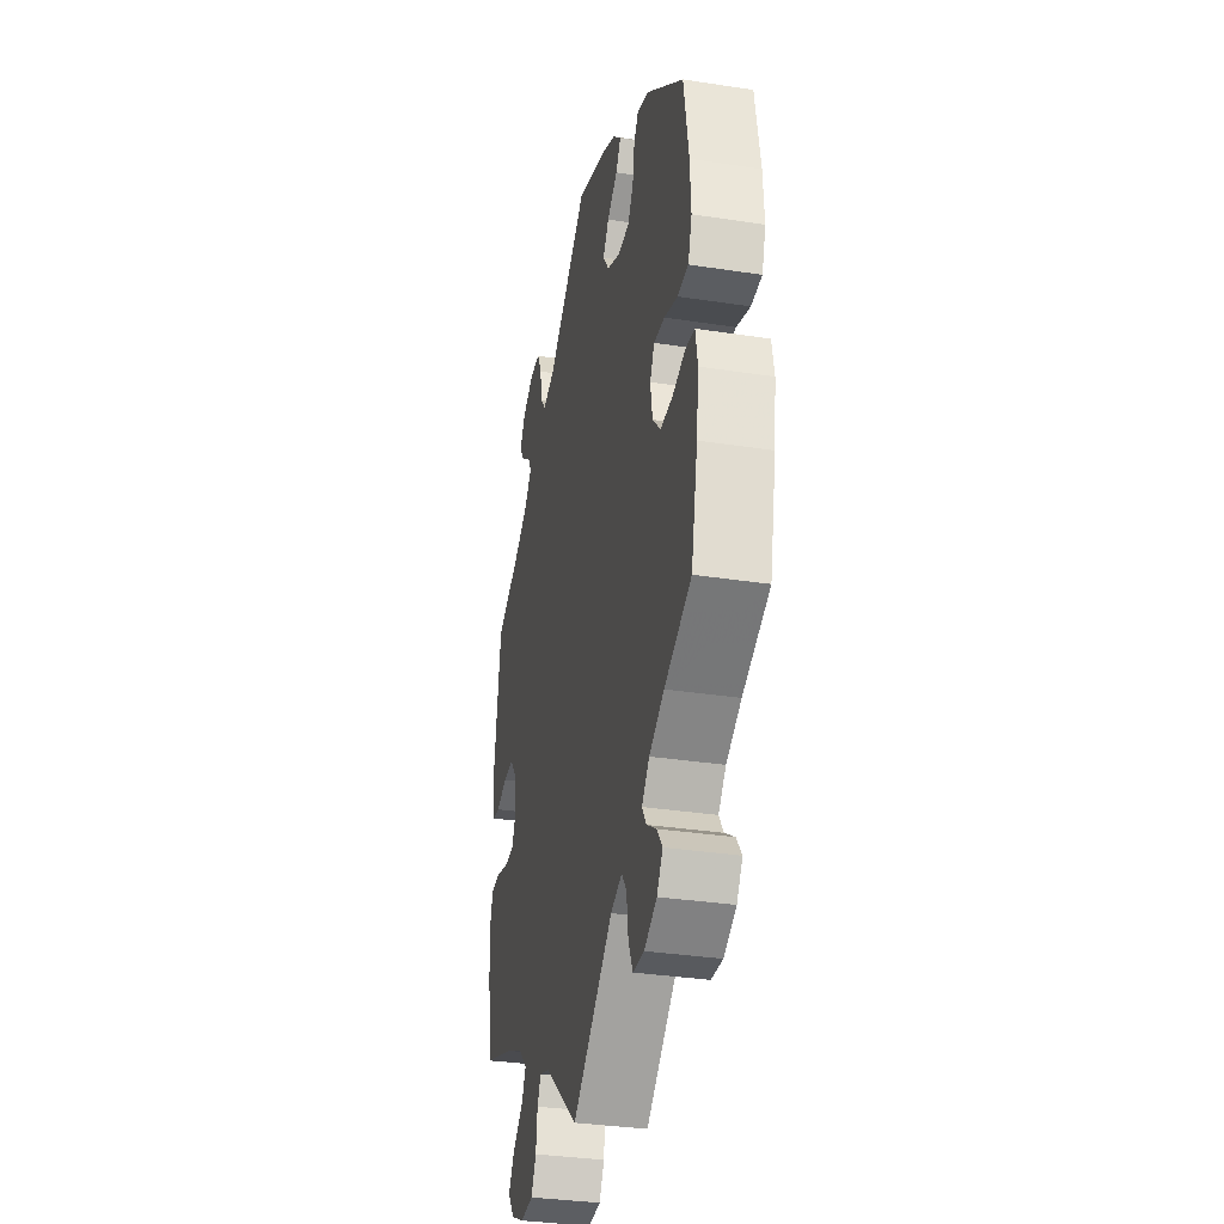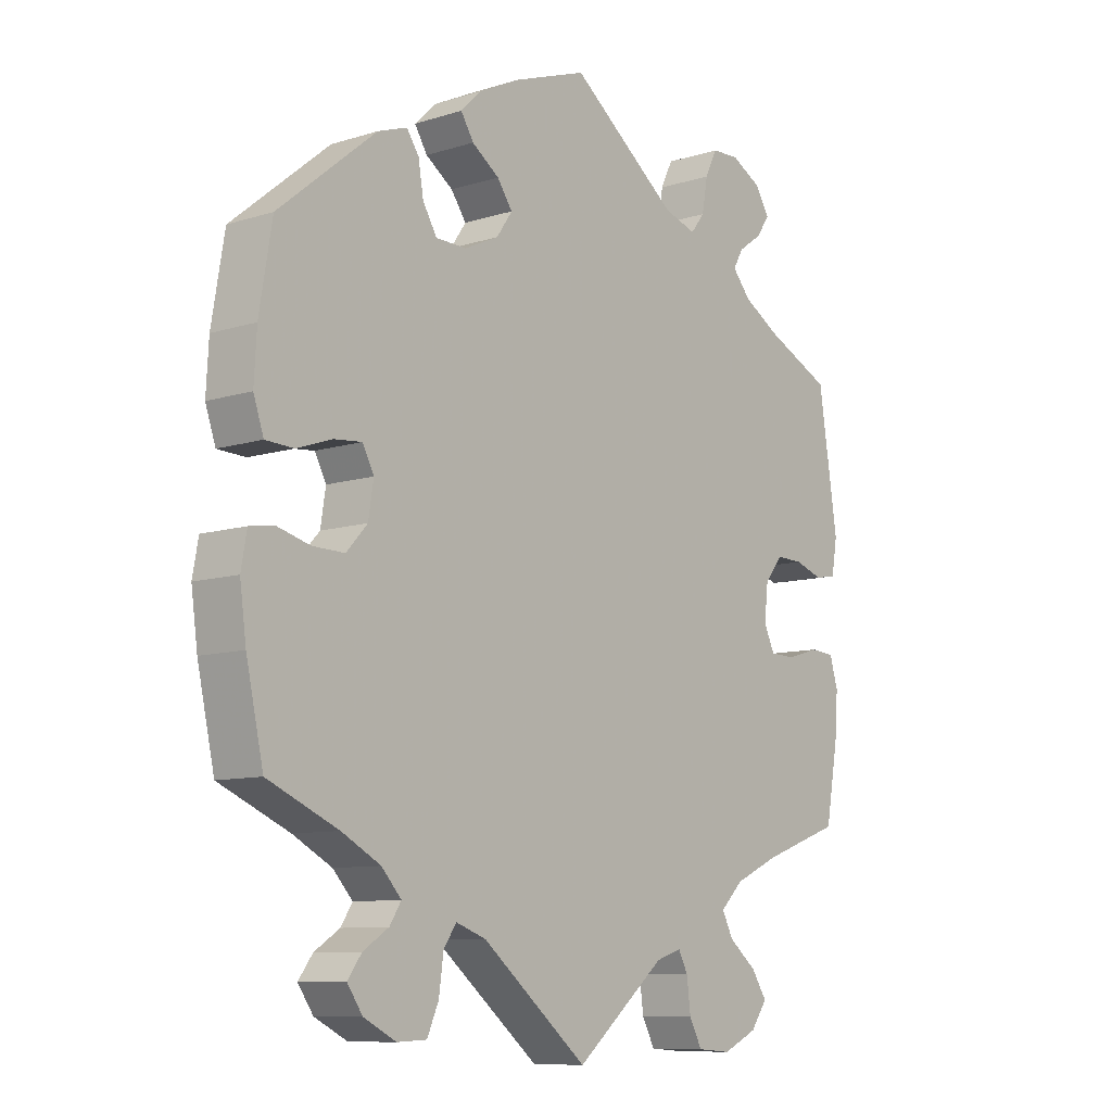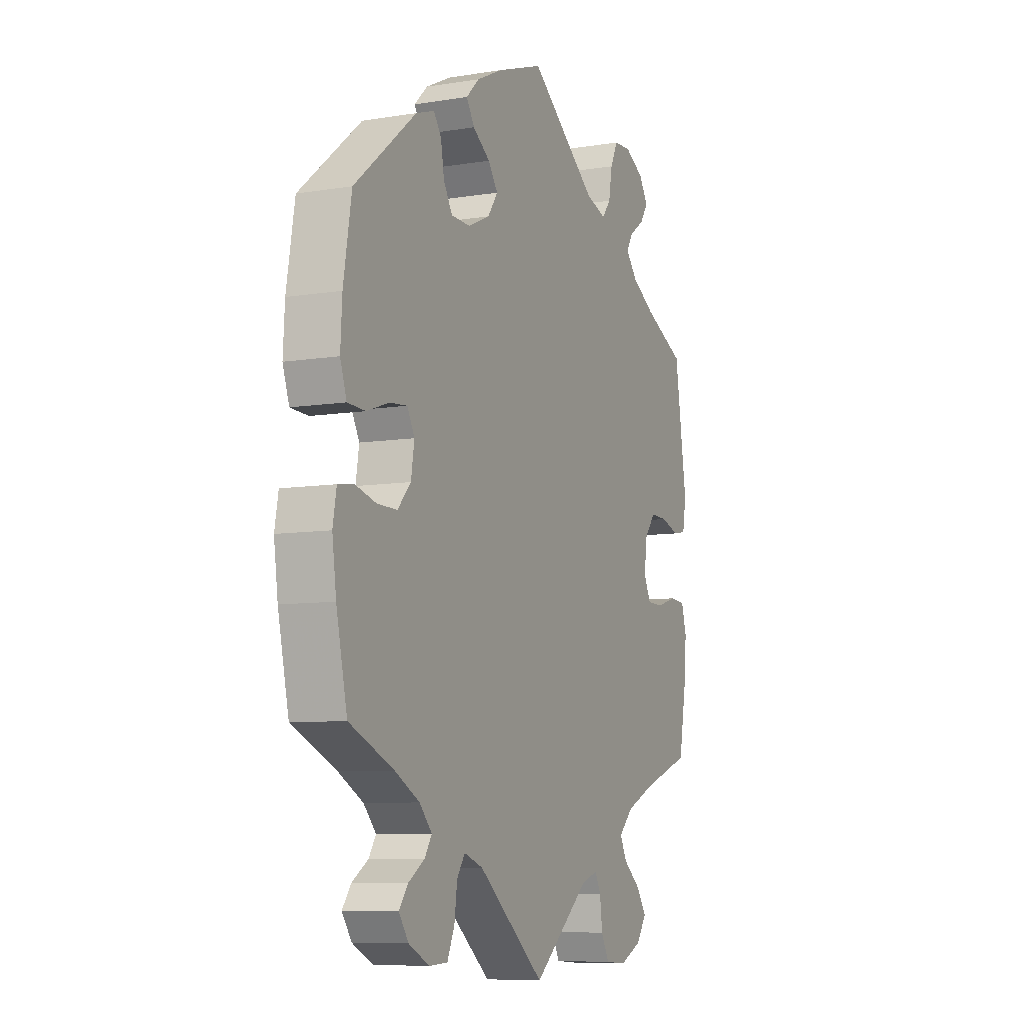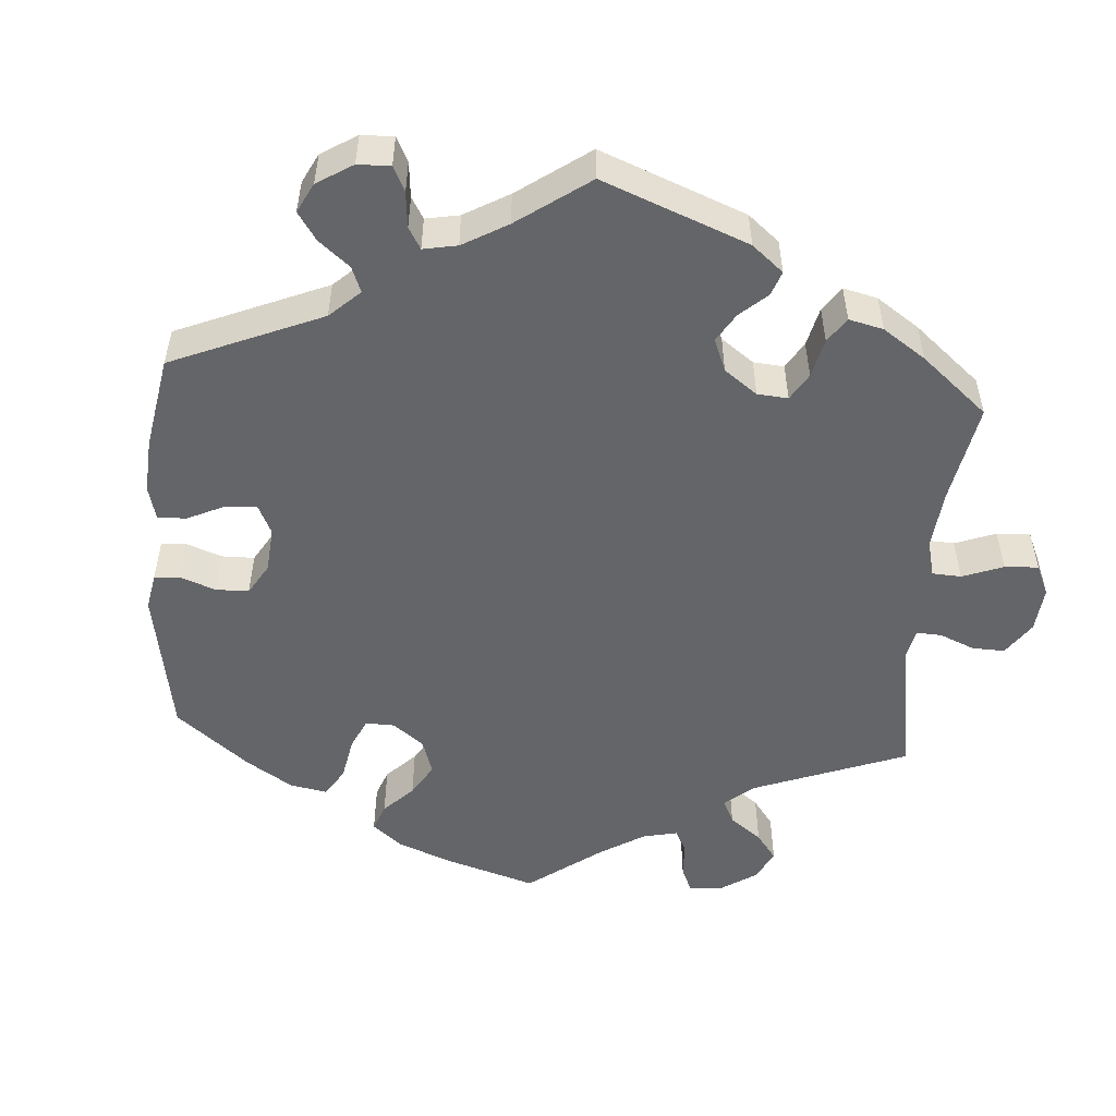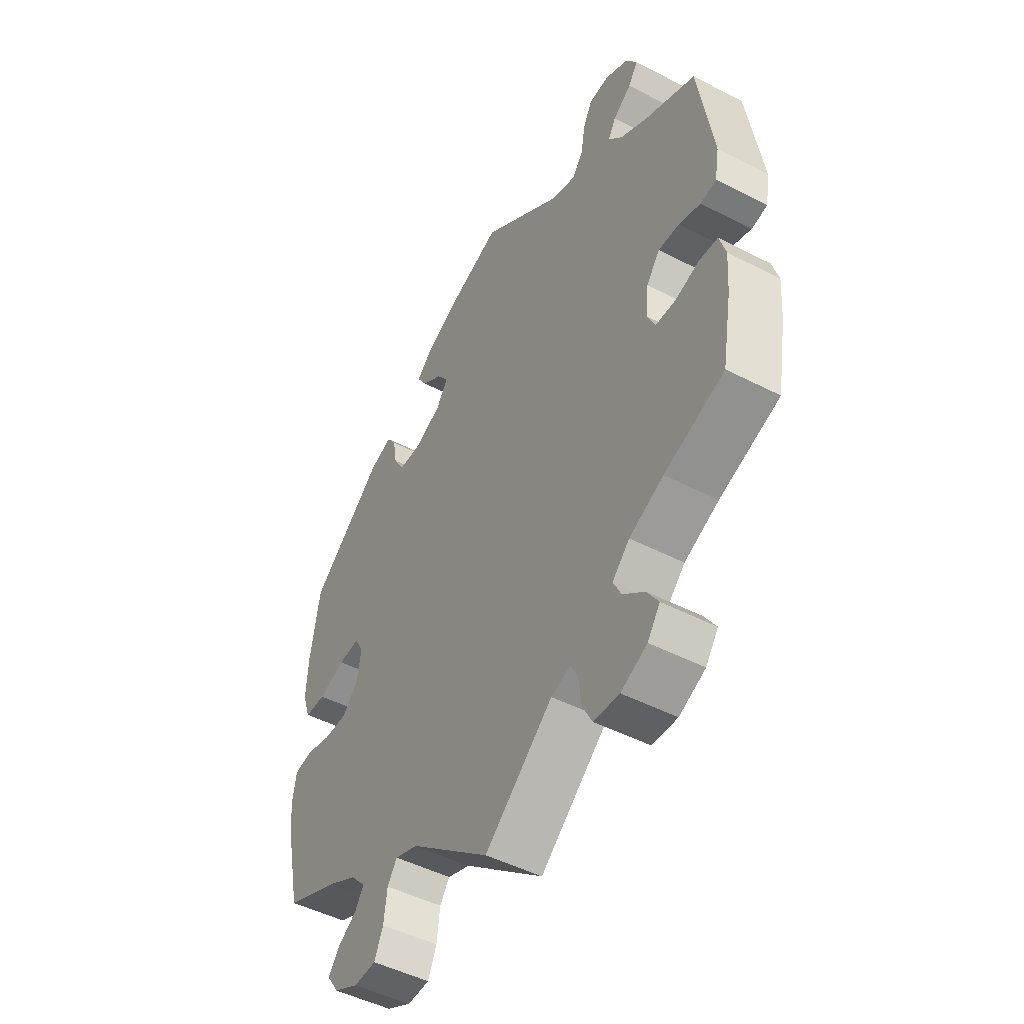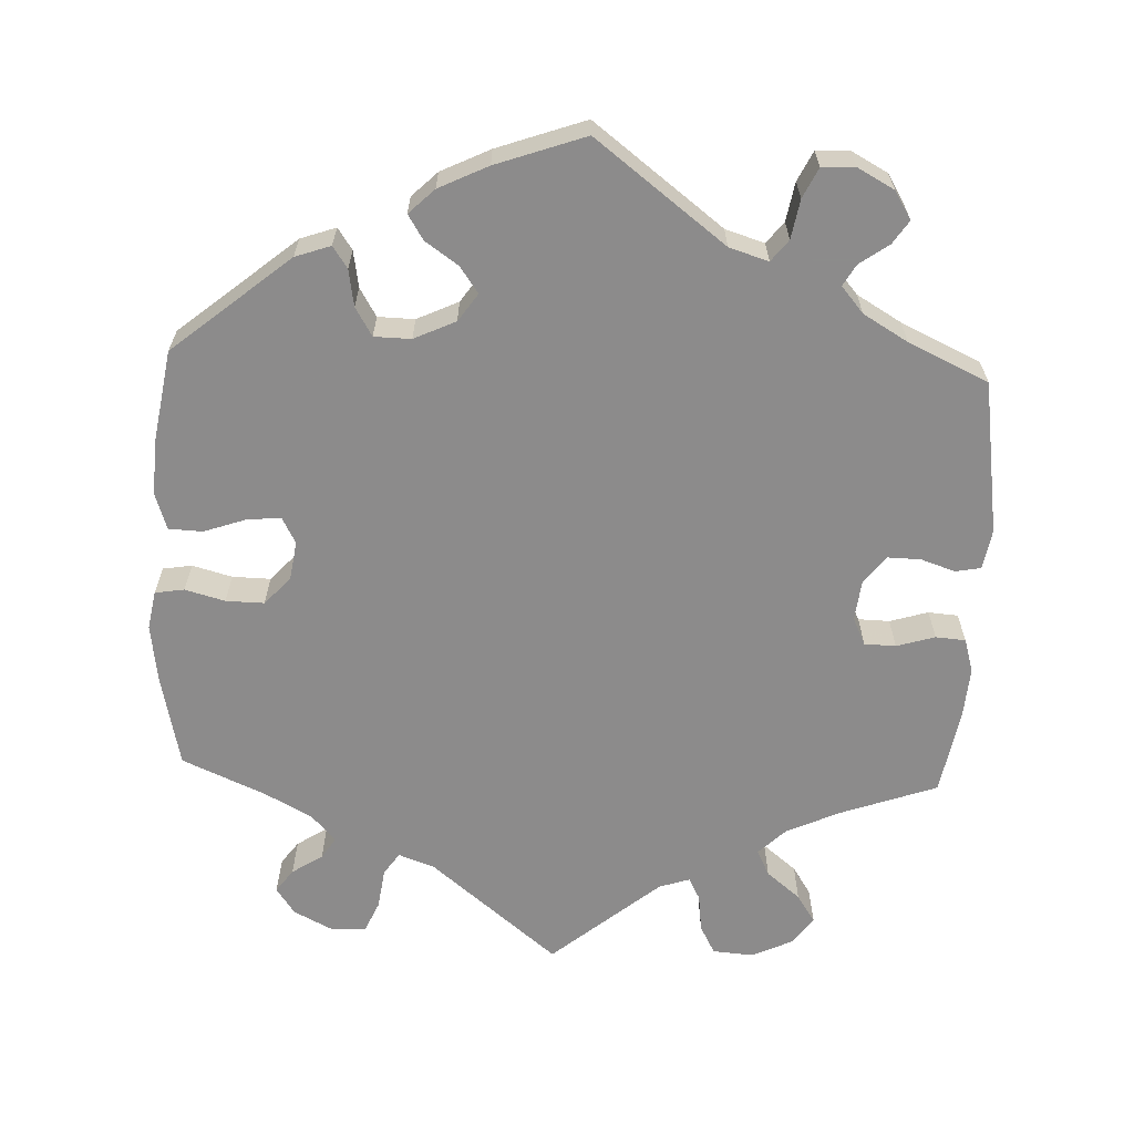
<metadata>
{"format":"obj","ext":"obj","renderer":"f3d","projection":"perspective","resolution":1024,"background":"white","views":[{"elev":-33.5,"azim":-101.9,"up":"+Z"},{"elev":-9.5,"azim":-50.6,"up":"+Z"},{"elev":-8.2,"azim":-65.7,"up":"+Z"},{"elev":-51.6,"azim":55.8,"up":"+Y"},{"elev":-48.4,"azim":60.0,"up":"+Z"},{"elev":-64.0,"azim":-2.4,"up":"+Y"}]}
</metadata>
<code>
v 0.53 0.07 0.089
v 0.521 0.07 0.037
v 0.488 0.07 0.031
v 0.443 0.07 0.046
v 0.4 0.07 0.047
v 0.372 0.07 0.011
v 0.366 0.07 -0.042
v 0.383 0.07 -0.078
v 0.424 0.07 -0.079
v 0.474 0.07 -0.064
v 0.513 0.07 -0.067
v 0.526 0.07 -0.111
v 0.521 0.07 -0.178
v 0.501 0.07 -0.289
v 0.377 0.07 -0.333
v 0.306 0.07 -0.365
v 0.27 0.07 -0.4
v 0.287 0.07 -0.434
v 0.331 0.07 -0.47
v 0.355 0.07 -0.507
v 0.329 0.07 -0.543
v 0.275 0.07 -0.568
v 0.222 0.07 -0.564
v 0.202 0.07 -0.526
v 0.196 0.07 -0.477
v 0.181 0.07 -0.448
v 0.141 0.07 -0.461
v 0 0.07 -0.578
v -0.166 0.07 -0.442
v -0.213 0.07 -0.425
v -0.233 0.07 -0.454
v -0.24 0.07 -0.506
v -0.258 0.07 -0.547
v -0.304 0.07 -0.549
v -0.355 0.07 -0.523
v -0.379 0.07 -0.488
v -0.357 0.07 -0.458
v -0.317 0.07 -0.432
v -0.299 0.07 -0.404
v -0.33 0.07 -0.37
v -0.391 0.07 -0.337
v -0.501 0.07 -0.289
v -0.528 0.07 -0.166
v -0.538 0.07 -0.092
v -0.529 0.07 -0.042
v -0.491 0.07 -0.036
v -0.439 0.07 -0.05
v -0.389 0.07 -0.051
v -0.356 0.07 -0.015
v -0.348 0.07 0.036
v -0.366 0.07 0.07
v -0.41 0.07 0.066
v -0.465 0.07 0.047
v -0.509 0.07 0.049
v -0.525 0.07 0.096
v -0.521 0.07 0.168
v -0.501 0.07 0.288
v -0.348 0.07 0.414
v -0.302 0.07 0.43
v -0.283 0.07 0.402
v -0.275 0.07 0.354
v -0.253 0.07 0.317
v -0.205 0.07 0.316
v -0.151 0.07 0.341
v -0.126 0.07 0.377
v -0.15 0.07 0.411
v -0.193 0.07 0.441
v -0.213 0.07 0.473
v -0.18 0.07 0.505
v -0.116 0.07 0.536
v 0 0.07 0.577
v 0.169 0.07 0.448
v 0.22 0.07 0.432
v 0.242 0.07 0.46
v 0.251 0.07 0.511
v 0.27 0.07 0.55
v 0.313 0.07 0.552
v 0.361 0.07 0.526
v 0.383 0.07 0.49
v 0.363 0.07 0.46
v 0.325 0.07 0.433
v 0.309 0.07 0.405
v 0.338 0.07 0.371
v 0.396 0.07 0.337
v 0.5 0.07 0.289
v 0.53 0 0.089
v 0.521 0 0.037
v 0.488 0 0.031
v 0.443 0 0.046
v 0.4 0 0.047
v 0.372 0 0.011
v 0.366 0 -0.042
v 0.383 0 -0.078
v 0.424 0 -0.079
v 0.474 0 -0.064
v 0.513 0 -0.067
v 0.526 0 -0.111
v 0.521 0 -0.178
v 0.501 0 -0.289
v 0.377 0 -0.333
v 0.306 0 -0.365
v 0.27 0 -0.4
v 0.287 0 -0.434
v 0.331 0 -0.47
v 0.355 0 -0.507
v 0.329 0 -0.543
v 0.275 0 -0.568
v 0.222 0 -0.564
v 0.202 0 -0.526
v 0.196 0 -0.477
v 0.181 0 -0.448
v 0.141 0 -0.461
v 0 0 -0.578
v -0.166 0 -0.442
v -0.213 0 -0.425
v -0.233 0 -0.454
v -0.24 0 -0.506
v -0.258 0 -0.547
v -0.304 0 -0.549
v -0.355 0 -0.523
v -0.379 0 -0.488
v -0.357 0 -0.458
v -0.317 0 -0.432
v -0.299 0 -0.404
v -0.33 0 -0.37
v -0.391 0 -0.337
v -0.501 0 -0.289
v -0.528 0 -0.166
v -0.538 0 -0.092
v -0.529 0 -0.042
v -0.491 0 -0.036
v -0.439 0 -0.05
v -0.389 0 -0.051
v -0.356 0 -0.015
v -0.348 0 0.036
v -0.366 0 0.07
v -0.41 0 0.066
v -0.465 0 0.047
v -0.509 0 0.049
v -0.525 0 0.096
v -0.521 0 0.168
v -0.501 0 0.288
v -0.348 0 0.414
v -0.302 0 0.43
v -0.283 0 0.402
v -0.275 0 0.354
v -0.253 0 0.317
v -0.205 0 0.316
v -0.151 0 0.341
v -0.126 0 0.377
v -0.15 0 0.411
v -0.193 0 0.441
v -0.213 0 0.473
v -0.18 0 0.505
v -0.116 0 0.536
v 0 0 0.577
v 0.169 0 0.448
v 0.22 0 0.432
v 0.242 0 0.46
v 0.251 0 0.511
v 0.27 0 0.55
v 0.313 0 0.552
v 0.361 0 0.526
v 0.383 0 0.49
v 0.363 0 0.46
v 0.325 0 0.433
v 0.309 0 0.405
v 0.338 0 0.371
v 0.396 0 0.337
v 0.5 0 0.289
f 84 85 1 2
f 83 84 2 3
f 82 83 3 4
f 78 79 80 81
f 78 81 82
f 77 78 82
f 74 75 76 77
f 74 77 82
f 73 74 82 4
f 69 70 71 72
f 66 67 68 69
f 65 66 69 72
f 64 65 72 73
f 58 59 60 61
f 58 61 62
f 57 58 62
f 56 57 62 63
f 52 53 54 55
f 51 52 55 56
f 44 45 46 47
f 44 47 48
f 41 42 43 44
f 40 41 44 48
f 39 40 48 49
f 35 36 37 38
f 35 38 39
f 34 35 39
f 31 32 33 34
f 30 31 34 39
f 27 28 29
f 26 27 29 30
f 22 23 24 25
f 22 25 26
f 21 22 26
f 18 19 20 21
f 17 18 21 26
f 16 17 26 30
f 12 13 14 15
f 9 10 11 12
f 8 9 12 15
f 7 8 15 16
f 64 73 4 5
f 51 56 63 64
f 50 51 64 5
f 49 50 5 6
f 16 30 39 49
f 6 7 16 49
f 87 86 170 169
f 88 87 169 168
f 89 88 168 167
f 166 165 164 163
f 167 166 163
f 167 163 162
f 162 161 160 159
f 167 162 159
f 89 167 159 158
f 157 156 155 154
f 154 153 152 151
f 157 154 151 150
f 158 157 150 149
f 146 145 144 143
f 147 146 143
f 147 143 142
f 148 147 142 141
f 140 139 138 137
f 141 140 137 136
f 132 131 130 129
f 133 132 129
f 129 128 127 126
f 133 129 126 125
f 134 133 125 124
f 123 122 121 120
f 124 123 120
f 124 120 119
f 119 118 117 116
f 124 119 116 115
f 114 113 112
f 115 114 112 111
f 110 109 108 107
f 111 110 107
f 111 107 106
f 106 105 104 103
f 111 106 103 102
f 115 111 102 101
f 100 99 98 97
f 97 96 95 94
f 100 97 94 93
f 101 100 93 92
f 90 89 158 149
f 149 148 141 136
f 90 149 136 135
f 91 90 135 134
f 134 124 115 101
f 134 101 92 91
f 1 86 87 2
f 2 87 88 3
f 3 88 89 4
f 4 89 90 5
f 5 90 91 6
f 6 91 92 7
f 7 92 93 8
f 8 93 94 9
f 9 94 95 10
f 10 95 96 11
f 11 96 97 12
f 12 97 98 13
f 13 98 99 14
f 14 99 100 15
f 15 100 101 16
f 16 101 102 17
f 17 102 103 18
f 18 103 104 19
f 19 104 105 20
f 20 105 106 21
f 21 106 107 22
f 22 107 108 23
f 23 108 109 24
f 24 109 110 25
f 25 110 111 26
f 26 111 112 27
f 27 112 113 28
f 28 113 114 29
f 29 114 115 30
f 30 115 116 31
f 31 116 117 32
f 32 117 118 33
f 33 118 119 34
f 34 119 120 35
f 35 120 121 36
f 36 121 122 37
f 37 122 123 38
f 38 123 124 39
f 39 124 125 40
f 40 125 126 41
f 41 126 127 42
f 42 127 128 43
f 43 128 129 44
f 44 129 130 45
f 45 130 131 46
f 46 131 132 47
f 47 132 133 48
f 48 133 134 49
f 49 134 135 50
f 50 135 136 51
f 51 136 137 52
f 52 137 138 53
f 53 138 139 54
f 54 139 140 55
f 55 140 141 56
f 56 141 142 57
f 57 142 143 58
f 58 143 144 59
f 59 144 145 60
f 60 145 146 61
f 61 146 147 62
f 62 147 148 63
f 63 148 149 64
f 64 149 150 65
f 65 150 151 66
f 66 151 152 67
f 67 152 153 68
f 68 153 154 69
f 69 154 155 70
f 70 155 156 71
f 71 156 157 72
f 72 157 158 73
f 73 158 159 74
f 74 159 160 75
f 75 160 161 76
f 76 161 162 77
f 77 162 163 78
f 78 163 164 79
f 79 164 165 80
f 80 165 166 81
f 81 166 167 82
f 82 167 168 83
f 83 168 169 84
f 84 169 170 85
f 85 170 86 1

</code>
